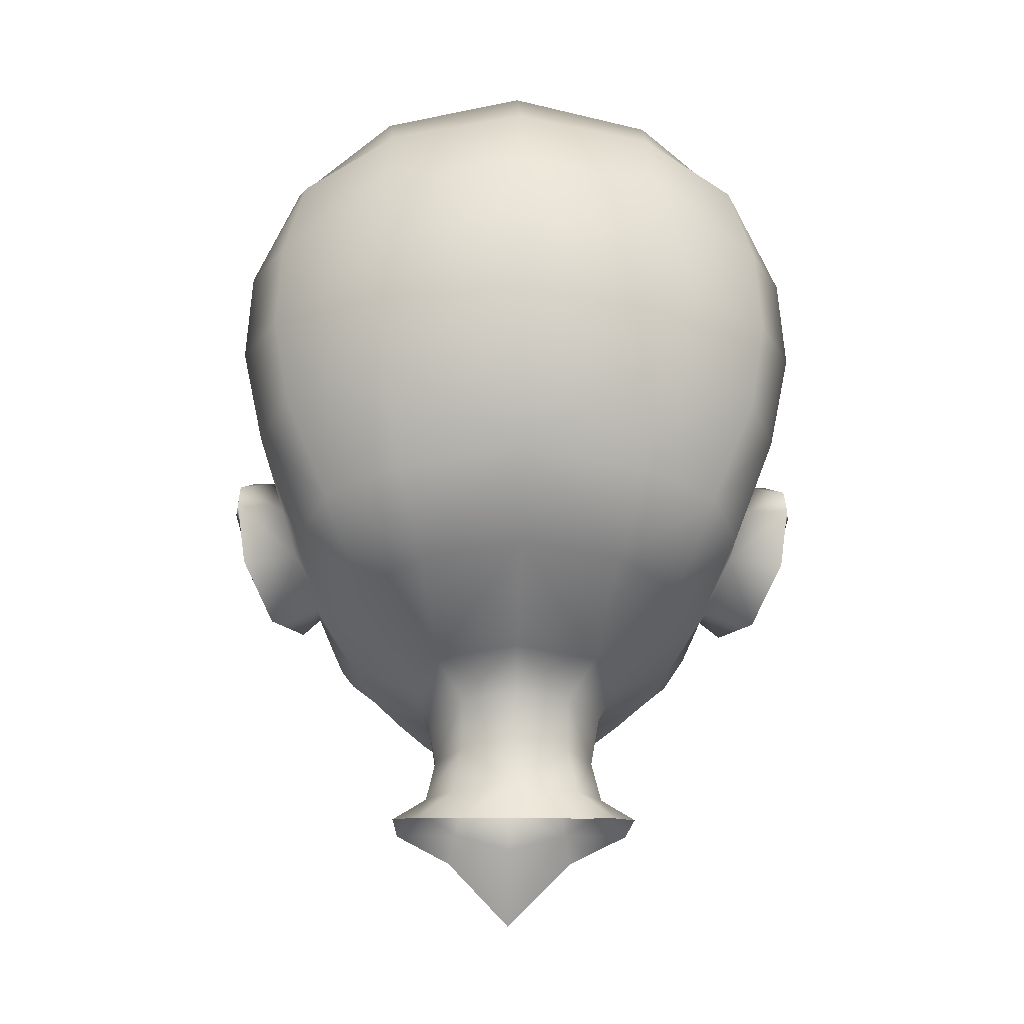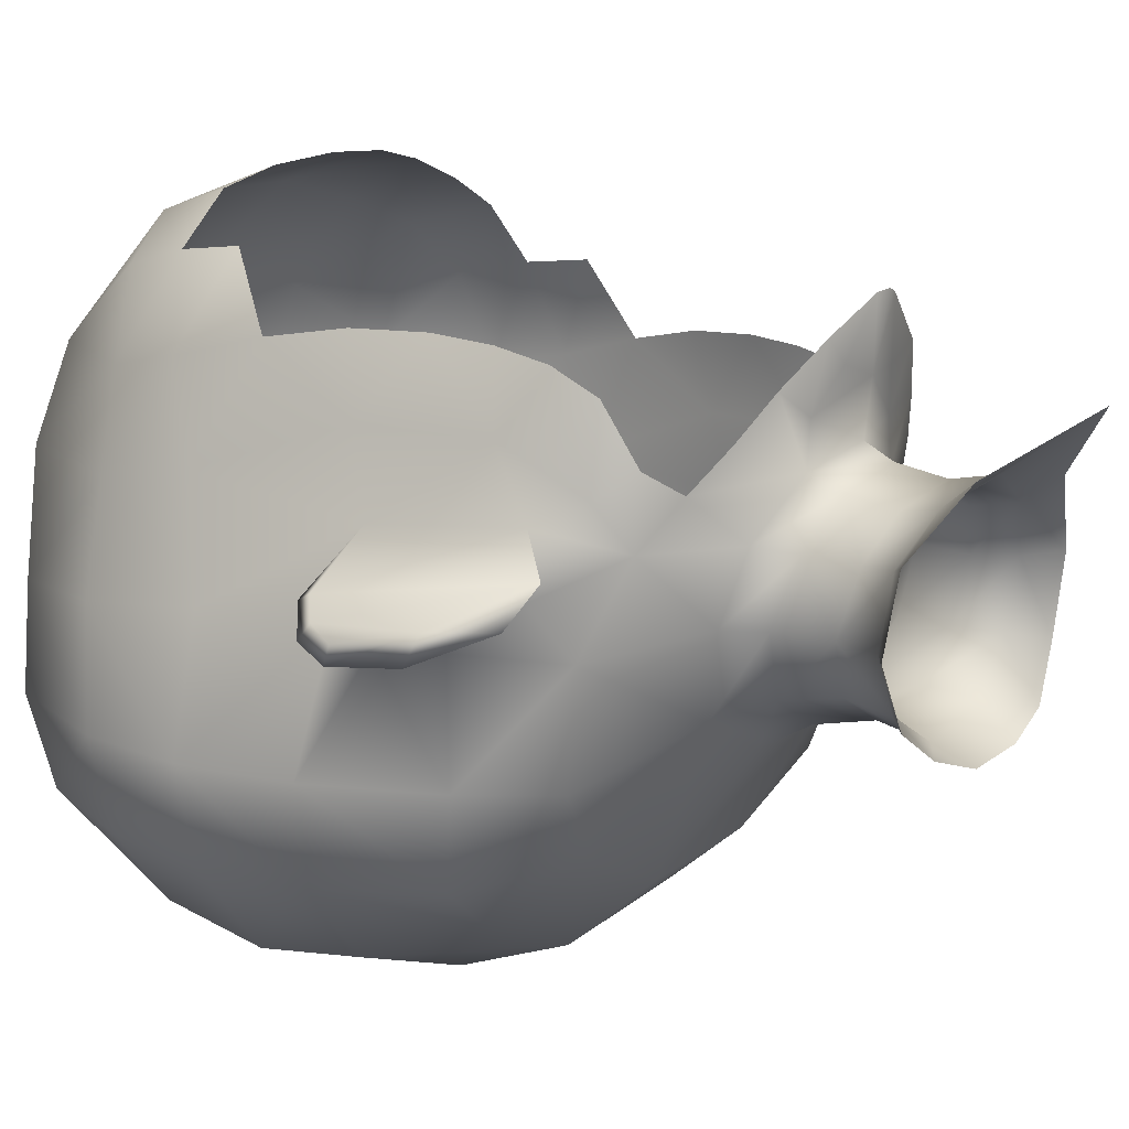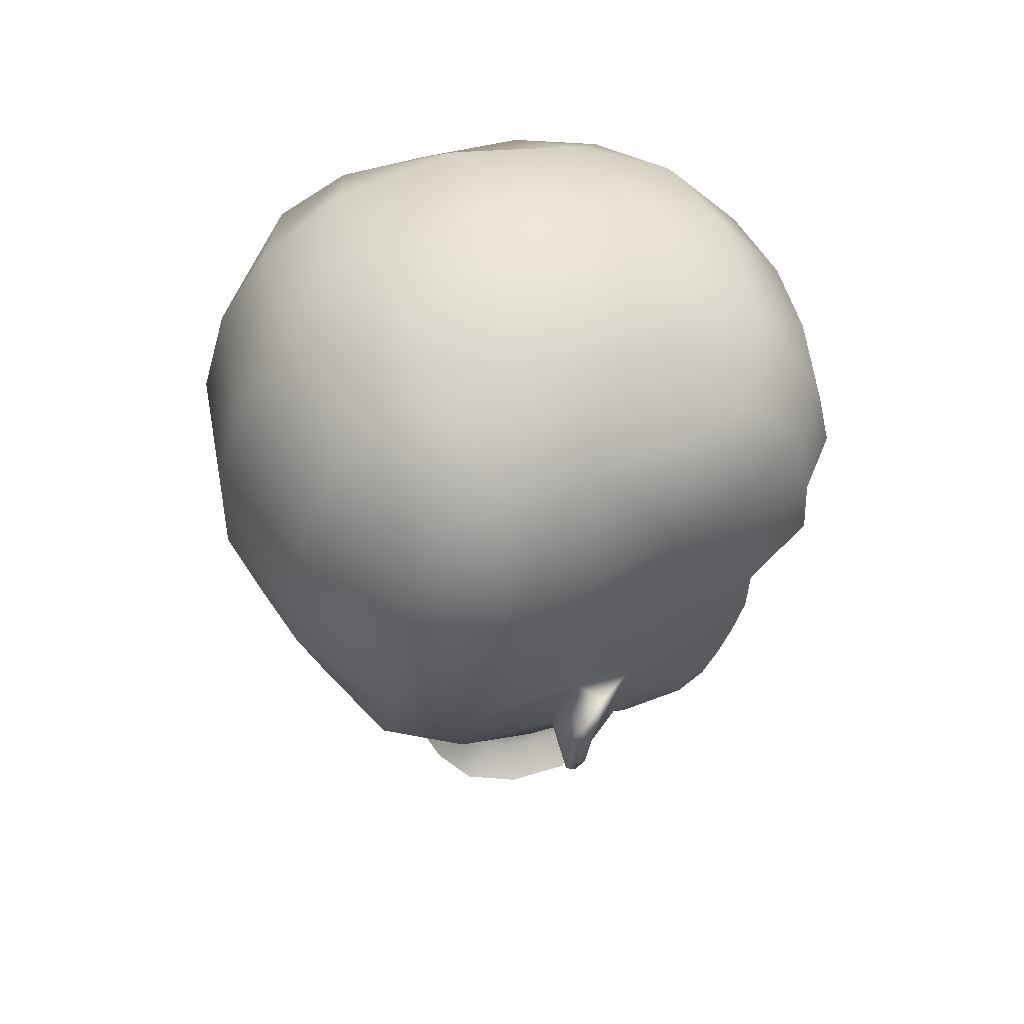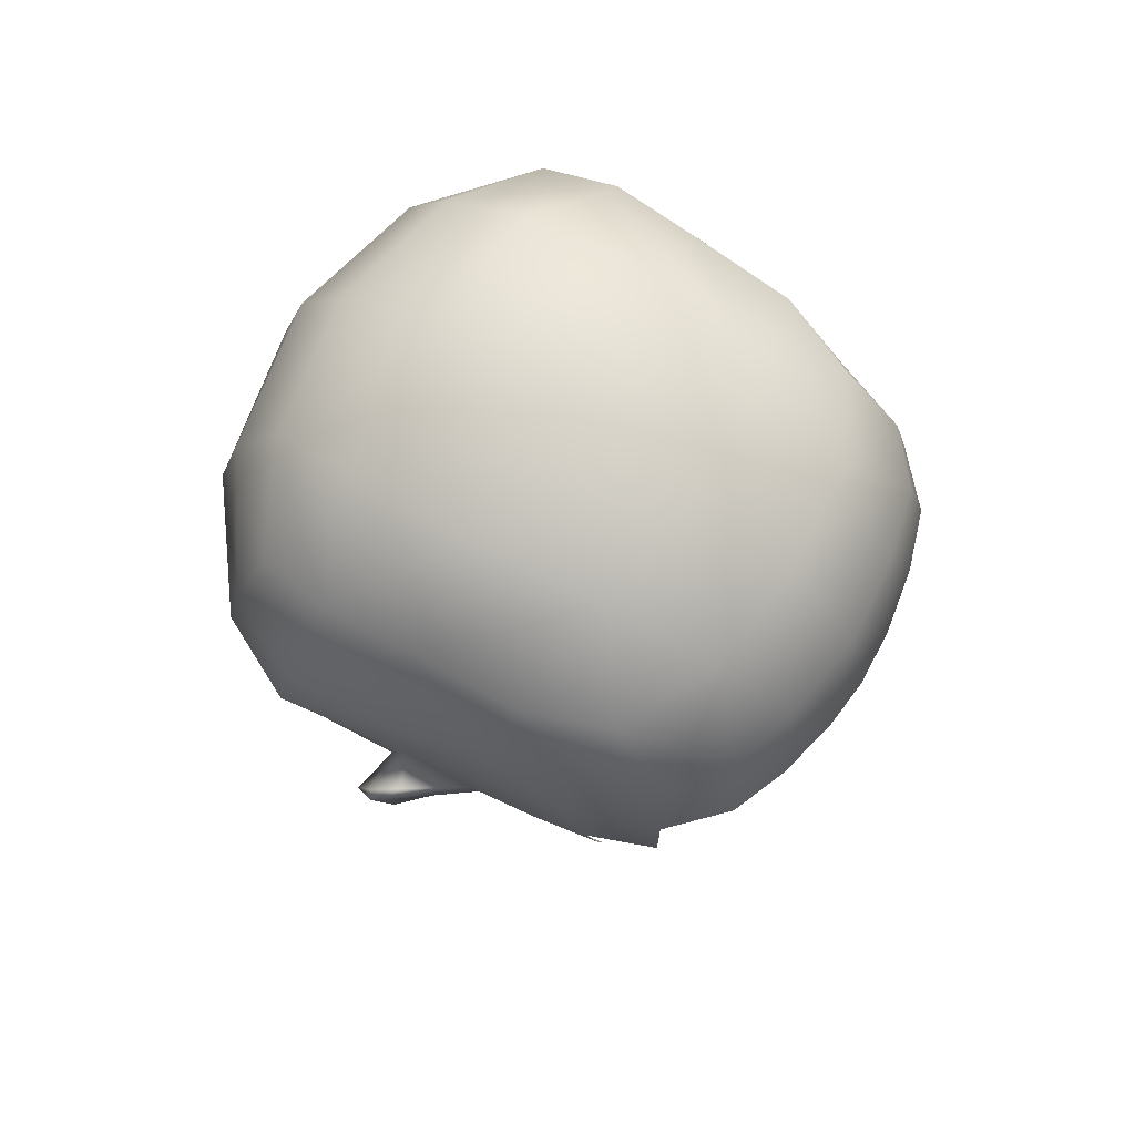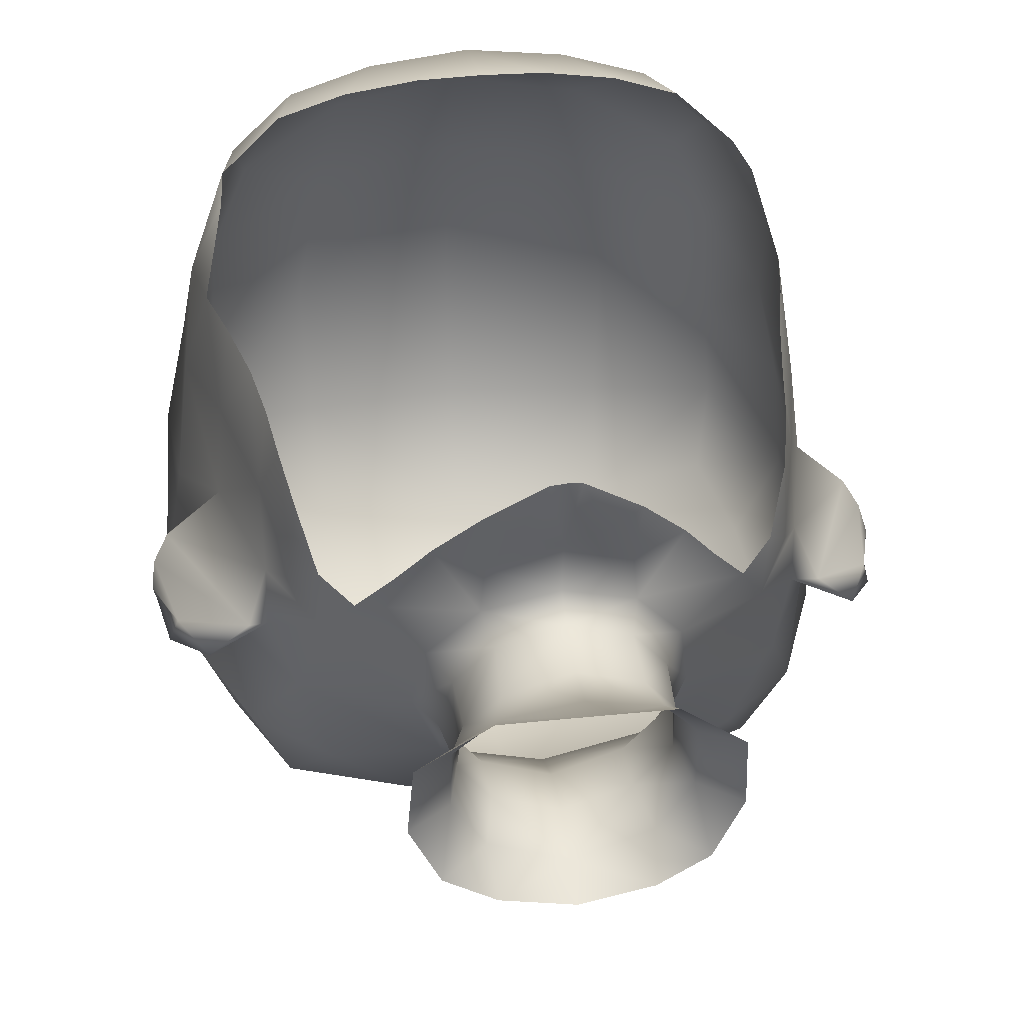
<metadata>
{"format":"obj","ext":"obj","renderer":"f3d","projection":"perspective","resolution":1024,"background":"white","views":[{"elev":-13.2,"azim":177.7,"up":"+Y"},{"elev":3.9,"azim":-55.2,"up":"+Z"},{"elev":51.7,"azim":-111.2,"up":"+Y"},{"elev":71.3,"azim":-57.6,"up":"+Y"},{"elev":33.3,"azim":-8.2,"up":"+Z"}]}
</metadata>
<code>
g head_geo
v 0.1089 1.205 -0.01142
v 0.1231 1.207 -0.003505
v 0.105 1.196 0.01887
v 0.1295 1.202 -0.01513
v 0.1091 1.19 -0.01857
v 0.1299 1.192 -0.02209
v 0.102 1.168 -0.01905
v 0.1299 1.197 -0.009299
v 0.1311 1.189 -0.0153
v 0.1231 1.161 -0.0108
v 0.1264 1.165 -0.02156
v 0.1134 1.139 -0.01073
v 0.09245 1.145 -0.003858
v 0.09924 1.135 0.003129
v 0.09217 1.144 0.01862
v 0.09924 1.135 0.003129
v 0.1246 1.201 -0.001206
v 0.105 1.196 0.01887
v 0.09217 1.144 0.01862
v 2.477e-18 1.043 -0.05546
v 0.02636 1.043 -0.05037
v 5.793e-20 1.058 -0.04864
v 0.02828 1.057 -0.03719
v 0.04472 1.044 -0.04059
v 0.02399 1.076 -0.03366
v 3.752e-05 1.078 -0.04289
v 4.067e-18 1.1 -0.04572
v 0.04035 1.055 -0.01772
v 0.05554 1.045 -0.01986
v 0.02428 1.099 -0.03609
v 2.641e-18 1.12 -0.05478
v 0.03638 1.116 -0.04274
v -2.909e-18 1.158 -0.1002
v 0.04052 1.05 0.006798
v 0.05379 1.04 0.008564
v 0.02608 1.042 0.02472
v 0.02917 1.029 0.03295
v 1.606e-17 1 0.05511
v 0.03615 1.072 -0.01549
v 0.03991 1.092 -0.01333
v 0.03479 1.064 0.007249
v 0.04384 1.154 -0.08821
v -2.071e-18 1.194 -0.1255
v 0.03577 1.084 0.009922
v 0.02323 1.058 0.02313
v 0.04731 1.106 -0.01306
v 8.327e-19 1.036 0.03414
v -0.02608 1.042 0.02472
v -0.02917 1.029 0.03295
v -0.05379 1.04 0.008564
v -9.59e-19 1.053 0.03231
v 0.02265 1.076 0.02822
v 0.04321 1.097 0.01248
v 0.07479 1.118 0.0105
v 0.02589 1.088 0.03442
v 0.08401 1.133 -0.0221
v 1.49e-18 1.072 0.03713
v -0.04052 1.05 0.006798
v -0.05554 1.045 -0.01986
v -0.02323 1.058 0.02313
v -0.03479 1.064 0.007249
v -0.03615 1.072 -0.01549
v -0.04035 1.055 -0.01772
v -0.04472 1.044 -0.04059
v -0.02828 1.057 -0.03719
v -0.02636 1.043 -0.05037
v -0.02265 1.076 0.02822
v -0.02589 1.088 0.03442
v 5.793e-20 1.058 -0.04864
v 2.477e-18 1.043 -0.05546
v -0.02404 1.076 -0.03366
v 3.752e-05 1.078 -0.04289
v -0.02428 1.099 -0.03609
v 4.067e-18 1.1 -0.04572
v 2.641e-18 1.12 -0.05478
v -0.03638 1.116 -0.04274
v -2.909e-18 1.158 -0.1002
v -0.03991 1.092 -0.01333
v -0.03577 1.084 0.009922
v -0.04731 1.106 -0.01306
v -0.04321 1.097 0.01248
v -0.07479 1.118 0.0105
v -0.04384 1.154 -0.08821
v -2.071e-18 1.194 -0.1255
v -0.08401 1.133 -0.0221
v -0.06535 1.106 0.02806
v -0.05321 1.097 0.04345
v -0.0762 1.115 0.03552
v -0.0414 1.089 0.05898
v -0.02438 1.087 0.05096
v -0.02591 1.08 0.07506
v -0.07171 1.144 -0.06348
v -0.08446 1.127 0.02642
v -0.08239 1.125 0.05698
v -0.08595 1.141 0.06686
v -0.09248 1.157 0.04483
v -0.08856 1.159 0.0727
v -0.09216 1.18 0.07652
v -0.09217 1.144 0.01862
v -0.09245 1.145 -0.003858
v -0.102 1.168 -0.01905
v -0.105 1.196 0.01887
v -0.1025 1.202 0.04868
v -0.09819 1.207 0.07803
v -0.104 1.236 0.07533
v -0.09909 1.168 -0.062
v -0.1091 1.19 -0.01857
v -0.1128 1.26 0.03439
v -0.117 1.214 -0.06003
v -0.1089 1.205 -0.01142
v -0.1257 1.255 -0.05612
v -0.0856 1.179 -0.09511
v -0.1181 1.252 -0.008089
v -0.1078 1.27 0.06941
v -0.09624 1.252 0.1038
v -0.09439 1.277 0.1032
v -0.1033 1.223 -0.09503
v -0.05411 1.189 -0.1102
v -0.06035 1.233 -0.1244
v 2.671e-18 1.238 -0.1373
v -0.06385 1.272 -0.1251
v 1.365e-18 1.282 -0.1363
v 1.157e-18 1.324 -0.1232
v -0.1095 1.26 -0.09109
v -0.06141 1.314 -0.1137
v 2.639e-18 1.357 -0.09971
v -0.1075 1.297 -0.08386
v -0.05823 1.348 -0.09187
v -0.09805 1.331 -0.07288
v -0.1232 1.293 -0.05014
v -0.06012 1.37 -0.05504
v 6.016e-18 1.383 -0.0588
v -0.103 1.34 -0.04135
v -0.06264 1.375 -0.001721
v 1.46e-17 1.39 -0.00125
v -0.1203 1.296 -0.007949
v -0.1003 1.341 -0.003933
v -0.1117 1.297 0.0311
v -0.1024 1.299 0.06686
v -0.09774 1.339 0.04048
v -0.05325 1.368 0.05276
v 3.639e-18 1.38 0.05731
v 1.46e-17 1.39 -0.00125
v 0.06264 1.375 -0.001721
v -0.08413 1.336 0.07483
v -0.08899 1.304 0.09912
v -0.06657 1.31 0.1175
v -0.07298 1.278 0.1233
v -0.04915 1.276 0.1319
v -0.04601 1.347 0.09484
v -0.03622 1.314 0.1252
v -0.02277 1.273 0.1372
v 1.061e-18 1.353 0.1001
v 5.004e-18 1.313 0.1299
v 1.341e-18 1.271 0.1389
v 0.02277 1.273 0.1372
v 0.03622 1.314 0.1252
v 0.04915 1.276 0.1319
v 0.04601 1.347 0.09484
v 0.06657 1.31 0.1175
v 0.07298 1.278 0.1233
v 0.09439 1.277 0.1032
v 0.05325 1.368 0.05276
v 0.08413 1.336 0.07483
v 0.08899 1.304 0.09912
v 0.1024 1.299 0.06686
v 0.09774 1.339 0.04048
v 0.1078 1.27 0.06941
v 0.09624 1.252 0.1038
v 0.104 1.236 0.07533
v 0.1003 1.341 -0.003933
v 0.1117 1.297 0.0311
v 0.1128 1.26 0.03439
v 0.1025 1.202 0.04868
v 0.09819 1.207 0.07803
v 0.09216 1.18 0.07652
v 0.09248 1.157 0.04483
v 0.08856 1.159 0.0727
v 0.08595 1.141 0.06686
v 0.105 1.196 0.01887
v 0.1181 1.252 -0.008089
v 0.08446 1.127 0.02642
v 0.08239 1.125 0.05698
v 0.0762 1.115 0.03552
v 0.09217 1.144 0.01862
v 0.1089 1.205 -0.01142
v 0.1257 1.255 -0.05612
v 0.1203 1.296 -0.007949
v 0.09245 1.145 -0.003858
v 0.06535 1.106 0.02806
v 0.05321 1.097 0.04345
v 0.102 1.168 -0.01905
v 0.0414 1.089 0.05898
v 0.1232 1.293 -0.05014
v 0.09909 1.168 -0.062
v 0.1091 1.19 -0.01857
v 0.02438 1.087 0.05096
v 0.02591 1.08 0.07506
v 0.103 1.34 -0.04135
v 0.07171 1.144 -0.06348
v 0.117 1.214 -0.06003
v 0.0856 1.179 -0.09511
v 0.05411 1.189 -0.1102
v 0.1033 1.223 -0.09503
v 0.06035 1.233 -0.1244
v 2.671e-18 1.238 -0.1373
v 0.06385 1.272 -0.1251
v 1.365e-18 1.282 -0.1363
v 1.157e-18 1.324 -0.1232
v 0.1095 1.26 -0.09109
v 0.06141 1.314 -0.1137
v 2.639e-18 1.357 -0.09971
v 0.1075 1.297 -0.08386
v 0.09805 1.331 -0.07288
v 0.05823 1.348 -0.09187
v 0.06012 1.37 -0.05504
v 6.016e-18 1.383 -0.0588
v 1.46e-17 1.39 -0.00125
v -0.1089 1.205 -0.01142
v -0.105 1.196 0.01887
v -0.1231 1.207 -0.003505
v -0.1295 1.202 -0.01513
v -0.1091 1.19 -0.01857
v -0.1299 1.192 -0.02209
v -0.102 1.168 -0.01905
v -0.1299 1.197 -0.009299
v -0.1311 1.189 -0.0153
v -0.1231 1.161 -0.0108
v -0.1264 1.165 -0.02156
v -0.1134 1.139 -0.01073
v -0.09245 1.145 -0.003858
v -0.09924 1.135 0.003129
v -0.09217 1.144 0.01862
v -0.09924 1.135 0.003129
v -0.1246 1.201 -0.001206
v -0.105 1.196 0.01887
v -0.09217 1.144 0.01862
v 0.01453 1.081 0.06688
v 6.778e-19 1.08 0.06363
v 0.005551 1.075 0.08896
v -2.792e-18 1.074 0.09033
v -0.005551 1.075 0.08896
v 2.242e-18 1.083 0.04356
v -0.01453 1.081 0.06688
g head_geo_0
f 3 2 1
f 4 1 2
f 4 5 1
f 4 6 5
f 5 6 7
f 8 4 2
f 9 6 4
f 8 9 4
f 9 10 6
f 9 8 10
f 6 11 7
f 10 11 6
f 11 12 7
f 11 10 12
f 7 12 13
f 12 14 13
f 15 13 14
f 10 16 12
f 16 10 8
f 17 8 2
f 8 17 16
f 18 17 2
f 17 19 16
f 18 19 17
f 22 21 20
f 22 23 21
f 23 24 21
f 25 23 22
f 26 25 22
f 26 27 25
f 23 28 24
f 28 23 25
f 28 29 24
f 27 30 25
f 27 31 30
f 31 32 30
f 31 33 32
f 28 34 29
f 34 35 29
f 34 36 35
f 36 37 35
f 38 37 36
f 39 28 25
f 39 25 30
f 28 39 34
f 40 39 30
f 40 30 32
f 39 41 34
f 34 41 36
f 39 40 41
f 33 42 32
f 33 43 42
f 40 44 41
f 41 45 36
f 41 44 45
f 46 40 32
f 40 46 44
f 47 38 36
f 38 47 48
f 49 38 48
f 49 48 50
f 51 47 36
f 45 51 36
f 47 51 48
f 44 52 45
f 45 52 51
f 46 53 44
f 44 53 52
f 53 46 54
f 53 55 52
f 46 32 56
f 46 56 54
f 52 57 51
f 52 55 57
f 48 58 50
f 50 58 59
f 51 60 48
f 51 57 60
f 60 61 48
f 61 58 48
f 61 62 58
f 58 63 59
f 62 63 58
f 59 63 64
f 63 65 64
f 65 63 62
f 66 64 65
f 60 67 61
f 57 67 60
f 68 67 57
f 66 65 69
f 66 69 70
f 65 71 69
f 71 65 62
f 71 72 69
f 71 73 72
f 71 62 73
f 73 74 72
f 75 74 73
f 76 75 73
f 77 75 76
f 62 78 73
f 73 78 76
f 79 78 62
f 61 79 62
f 67 79 61
f 80 78 79
f 78 80 76
f 81 79 67
f 81 80 79
f 80 81 82
f 68 81 67
f 83 77 76
f 84 77 83
f 76 80 85
f 85 80 82
f 81 86 82
f 68 86 81
f 87 86 68
f 86 88 82
f 89 87 68
f 90 89 68
f 89 90 91
f 83 76 92
f 92 76 85
f 88 93 82
f 88 94 93
f 94 95 93
f 96 93 95
f 95 97 96
f 97 98 96
f 93 99 82
f 99 93 96
f 99 100 82
f 100 85 82
f 100 101 85
f 102 99 96
f 96 98 103
f 103 102 96
f 98 104 103
f 104 105 103
f 85 101 106
f 107 106 101
f 92 85 106
f 103 108 102
f 105 108 103
f 107 109 106
f 107 110 109
f 111 109 110
f 112 92 106
f 106 109 112
f 92 112 83
f 102 113 110
f 108 113 102
f 113 111 110
f 114 108 105
f 114 105 115
f 116 114 115
f 109 117 112
f 117 109 111
f 83 112 118
f 112 117 118
f 118 84 83
f 84 118 119
f 117 119 118
f 120 84 119
f 120 119 121
f 121 119 117
f 122 120 121
f 123 122 121
f 124 121 117
f 124 117 111
f 125 123 121
f 121 124 125
f 126 123 125
f 127 124 111
f 124 127 125
f 128 126 125
f 127 129 125
f 129 128 125
f 130 127 111
f 129 127 130
f 128 131 126
f 131 132 126
f 129 133 128
f 133 131 128
f 133 129 130
f 132 131 134
f 131 133 134
f 135 132 134
f 136 130 111
f 113 136 111
f 137 133 130
f 136 137 130
f 133 137 134
f 138 136 113
f 137 136 138
f 108 138 113
f 108 114 138
f 138 114 139
f 116 139 114
f 140 137 138
f 138 139 140
f 141 134 137
f 140 141 137
f 134 141 142
f 143 134 142
f 144 143 142
f 139 145 140
f 140 145 141
f 146 139 116
f 146 145 139
f 147 146 116
f 146 147 145
f 148 147 116
f 147 148 149
f 145 150 141
f 150 145 147
f 142 141 150
f 151 147 149
f 147 151 150
f 149 152 151
f 150 151 153
f 153 142 150
f 154 151 152
f 154 153 151
f 152 155 154
f 155 156 154
f 157 154 156
f 153 154 157
f 156 158 157
f 142 153 159
f 157 159 153
f 160 157 158
f 157 160 159
f 161 160 158
f 160 161 162
f 163 142 159
f 163 144 142
f 164 159 160
f 159 164 163
f 165 160 162
f 160 165 164
f 166 165 162
f 164 165 166
f 164 167 163
f 164 166 167
f 166 162 168
f 168 162 169
f 170 168 169
f 163 167 171
f 144 163 171
f 166 172 167
f 168 172 166
f 171 167 172
f 173 168 170
f 168 173 172
f 173 170 174
f 170 175 174
f 175 176 174
f 176 177 174
f 176 178 177
f 178 179 177
f 173 174 180
f 180 174 177
f 172 173 181
f 181 173 180
f 182 177 179
f 179 183 182
f 183 184 182
f 185 180 177
f 182 185 177
f 181 180 186
f 187 181 186
f 188 172 181
f 188 181 187
f 188 171 172
f 182 184 54
f 185 182 54
f 189 185 54
f 184 190 54
f 190 53 54
f 56 189 54
f 190 55 53
f 190 191 55
f 192 189 56
f 191 193 55
f 171 188 194
f 194 188 187
f 192 56 195
f 195 196 192
f 193 197 55
f 197 193 198
f 199 171 194
f 171 199 144
f 56 200 195
f 32 200 56
f 32 42 200
f 201 196 195
f 186 196 201
f 201 187 186
f 200 202 195
f 202 200 42
f 201 195 202
f 202 42 203
f 43 203 42
f 204 201 202
f 204 202 203
f 201 204 187
f 203 43 205
f 205 204 203
f 43 206 205
f 205 206 207
f 205 207 204
f 206 208 207
f 208 209 207
f 204 210 187
f 207 210 204
f 209 211 207
f 210 207 211
f 209 212 211
f 210 213 187
f 213 210 211
f 213 194 187
f 213 214 194
f 214 213 211
f 214 199 194
f 215 214 211
f 212 215 211
f 199 214 215
f 216 215 212
f 216 199 215
f 217 216 212
f 199 216 144
f 216 217 144
f 217 218 144
f 221 220 219
f 219 222 221
f 223 222 219
f 224 222 223
f 224 223 225
f 222 226 221
f 224 227 222
f 227 226 222
f 228 227 224
f 226 227 228
f 229 224 225
f 229 228 224
f 230 229 225
f 228 229 230
f 230 225 231
f 232 230 231
f 231 233 232
f 234 228 230
f 228 234 226
f 226 235 221
f 235 226 234
f 235 236 221
f 237 235 234
f 237 236 235
f 238 197 198
f 238 239 197
f 238 198 240
f 239 238 240
f 241 239 240
f 239 241 242
f 239 243 197
f 197 243 55
f 55 243 57
f 243 68 57
f 243 90 68
f 243 239 90
f 244 239 242
f 239 244 90
f 91 244 242
f 90 244 91

</code>
